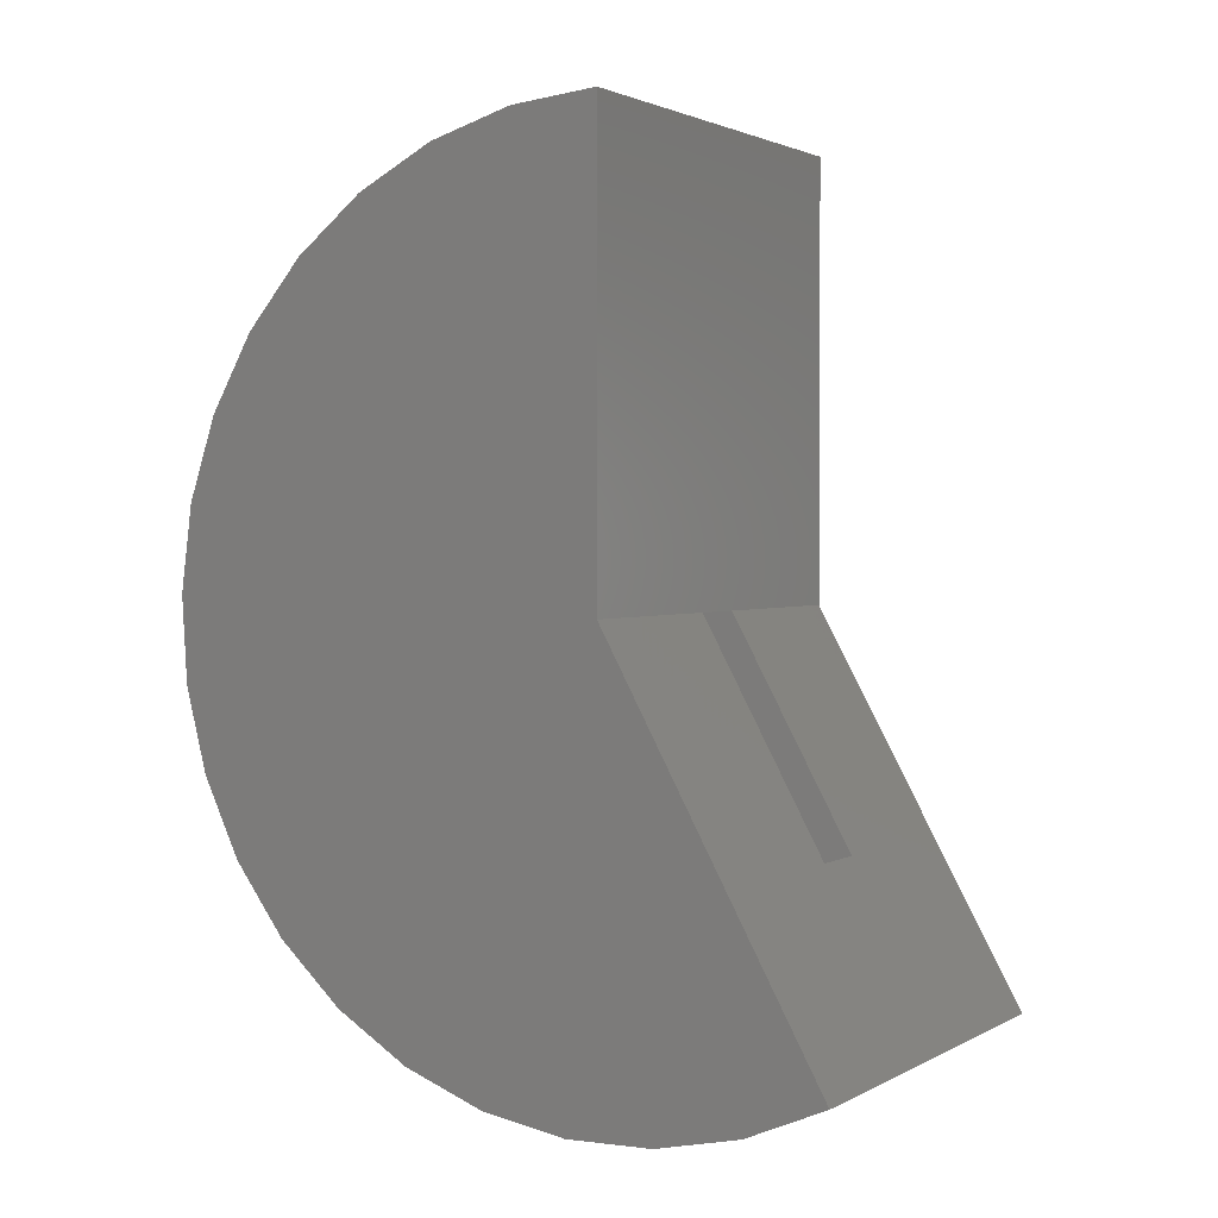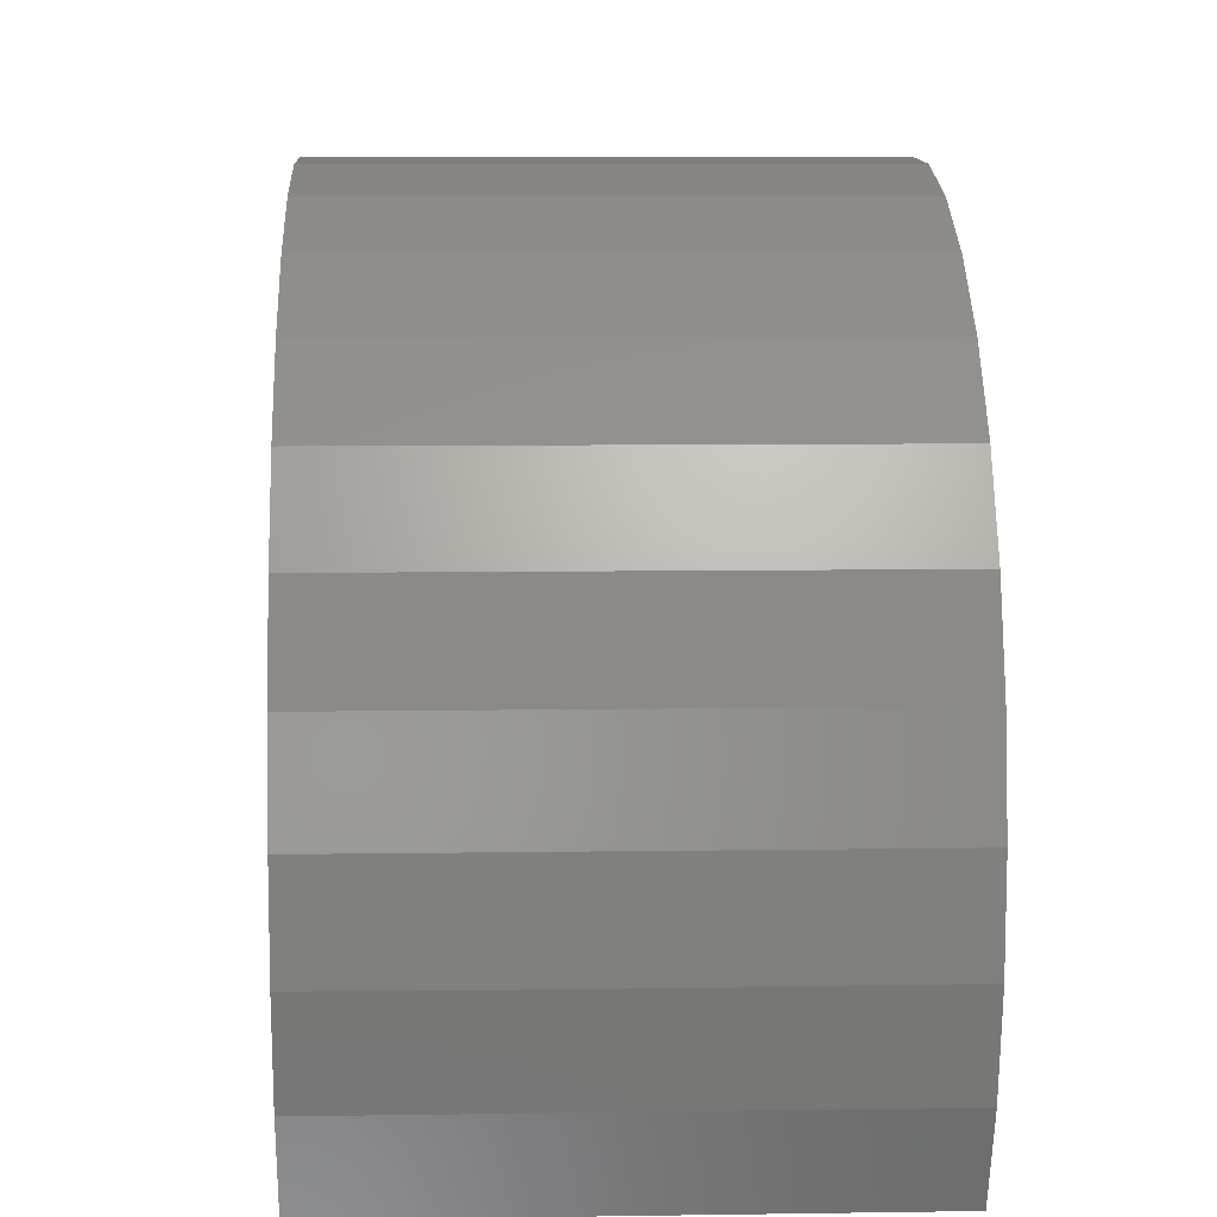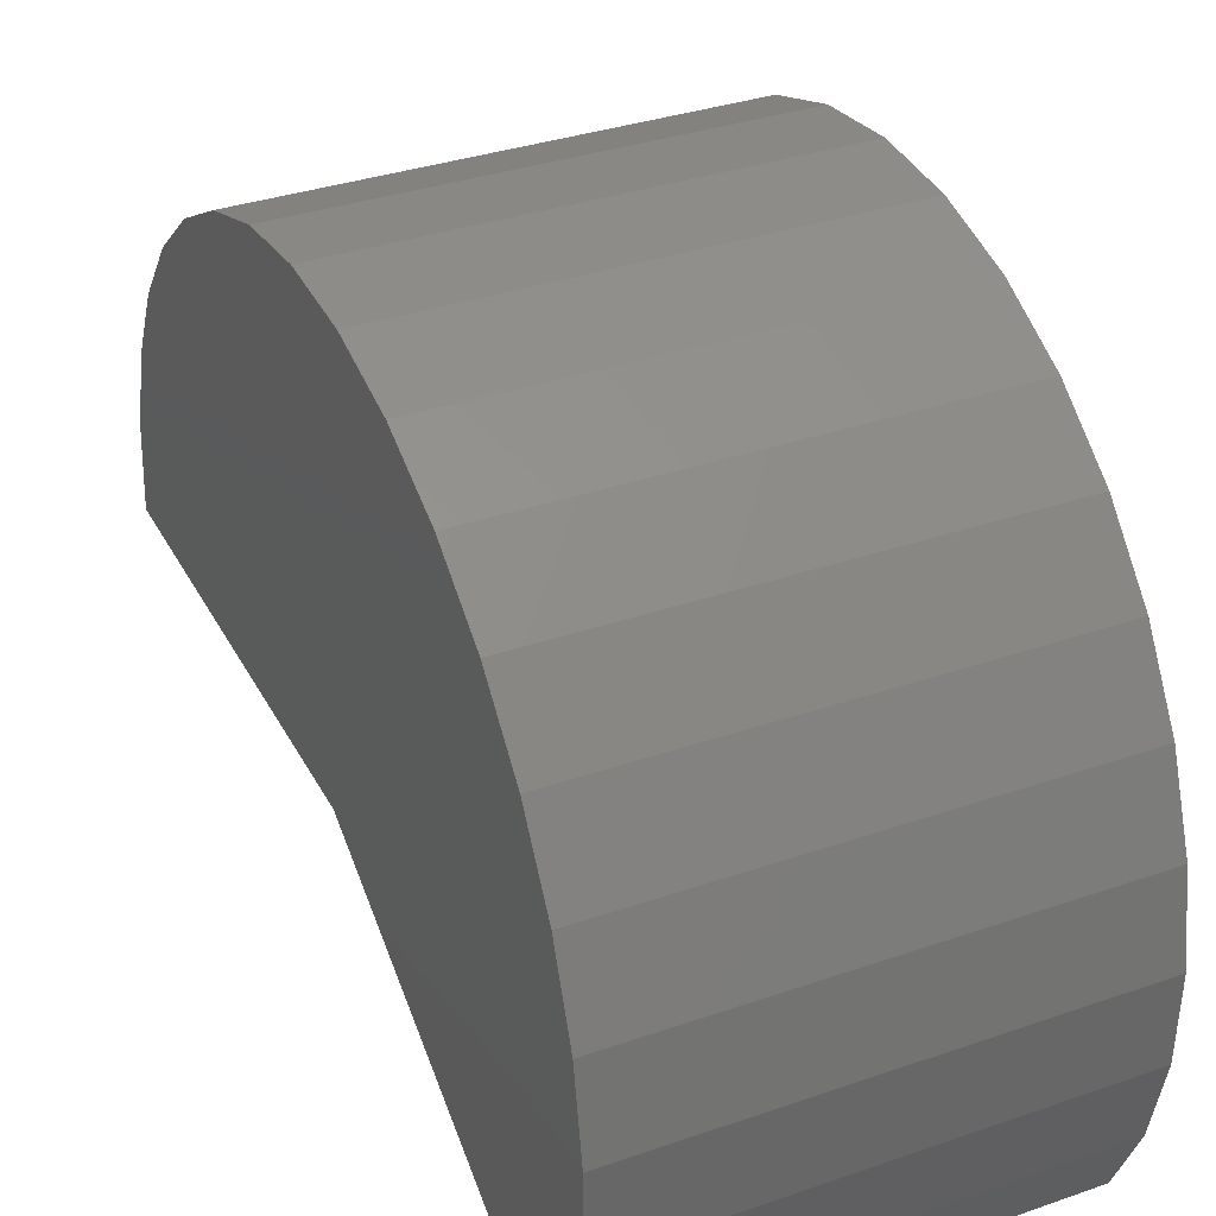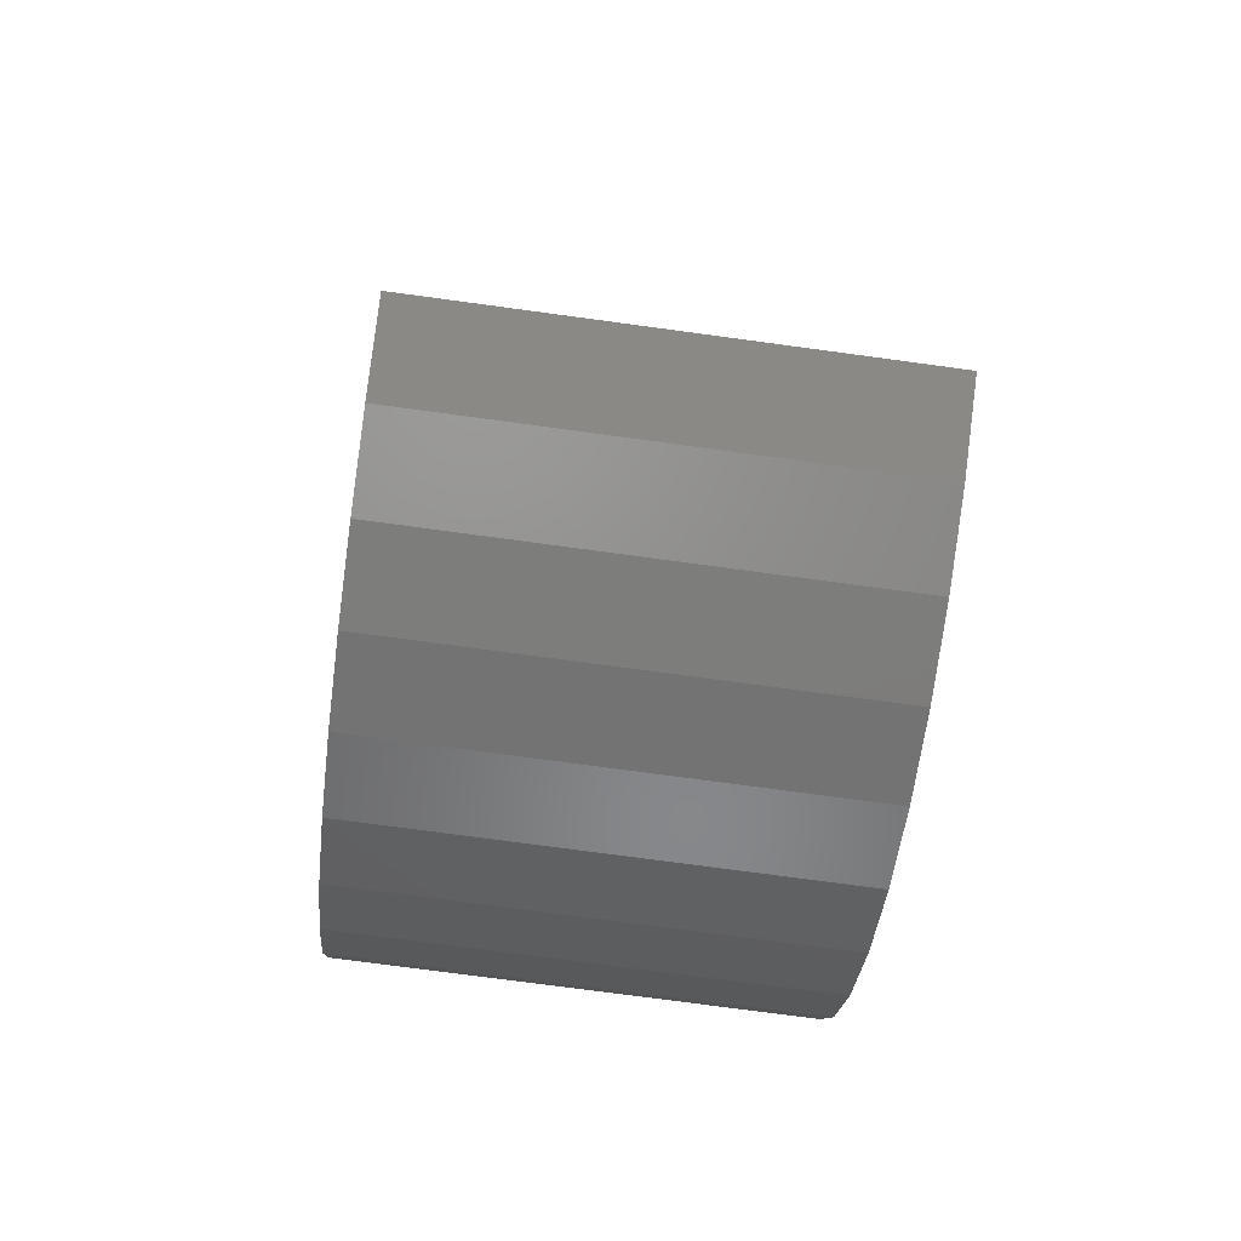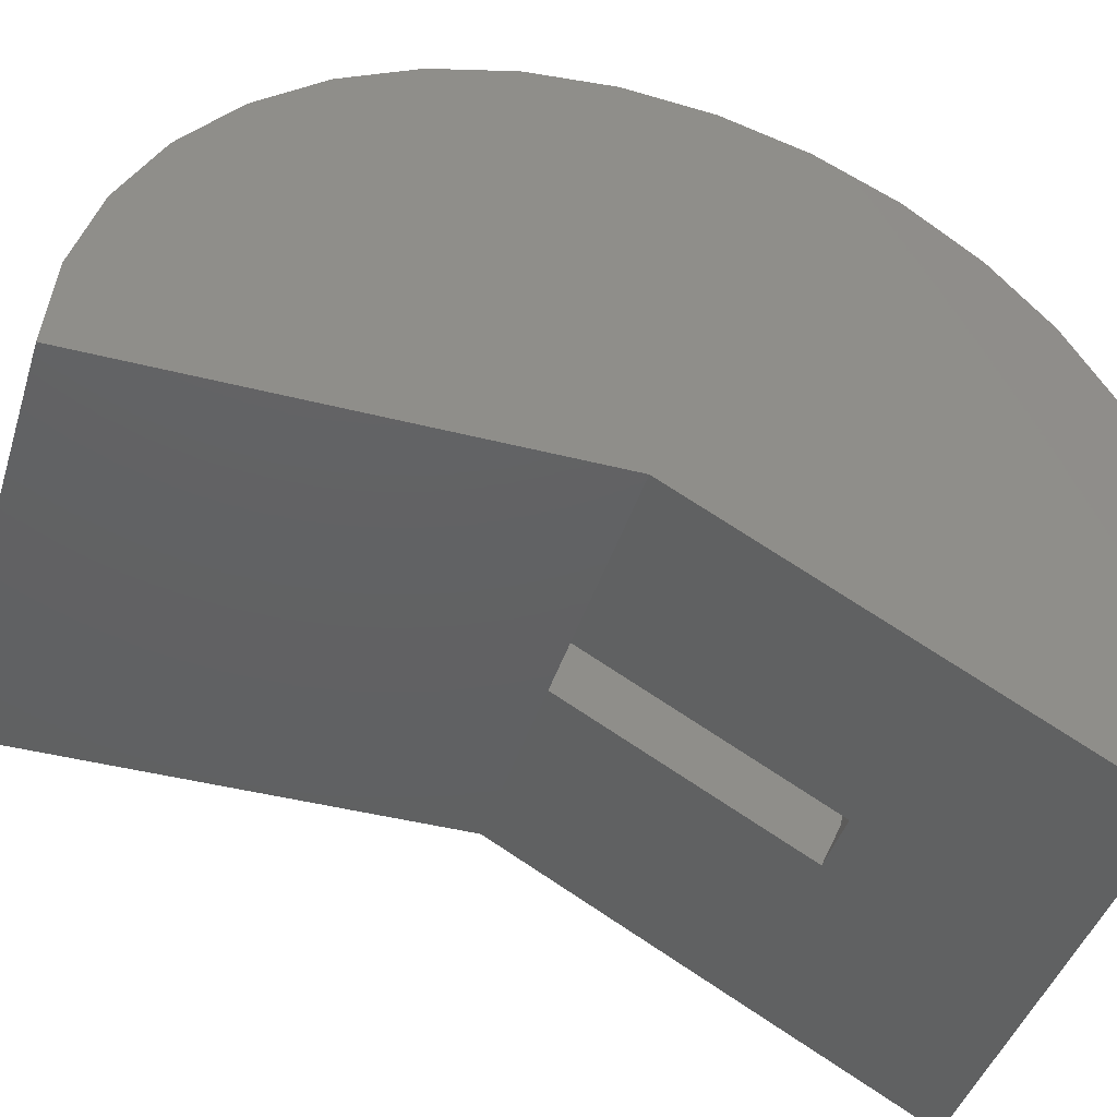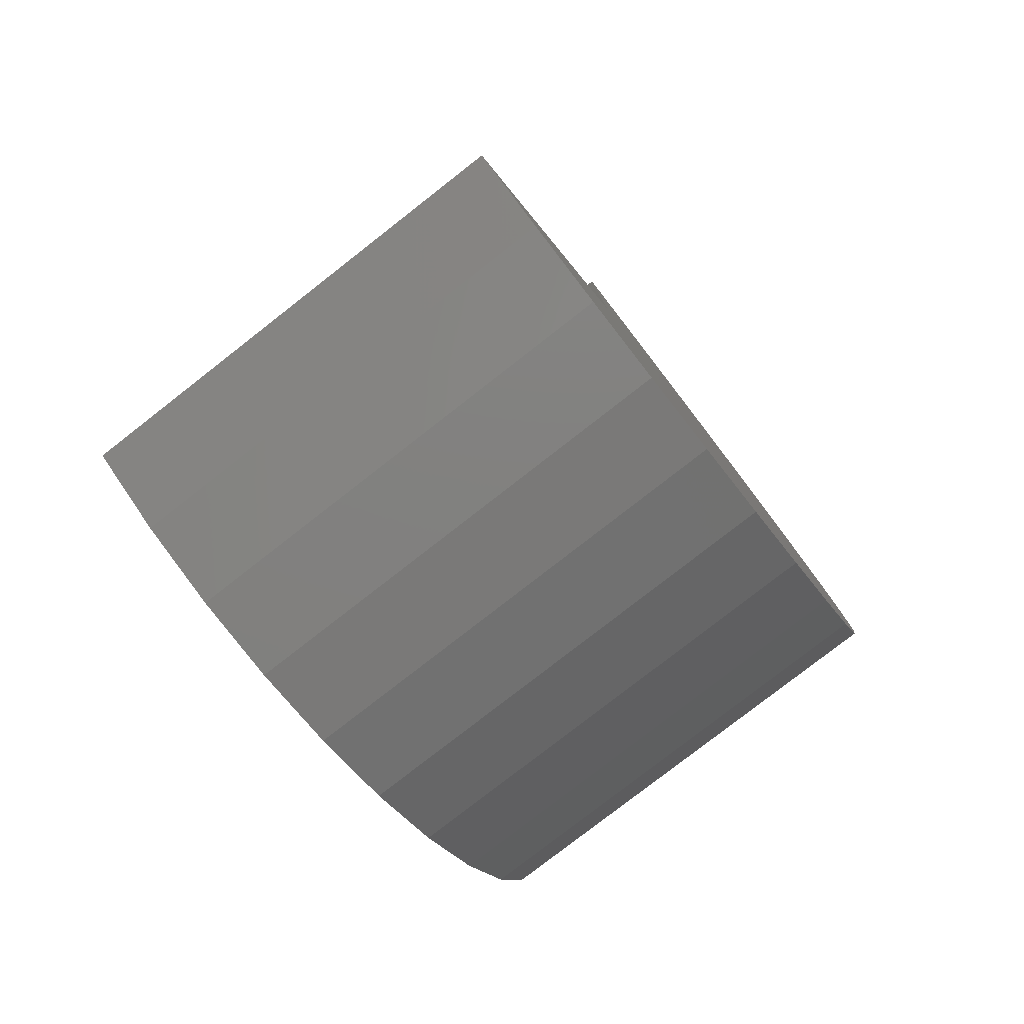
<metadata>
{"format":"stl","ext":"stl","renderer":"f3d","projection":"perspective","resolution":1024,"background":"white","views":[{"elev":1.9,"azim":119.6,"up":"+Y"},{"elev":8.2,"azim":-2.4,"up":"+Z"},{"elev":34.8,"azim":-24.8,"up":"+Z"},{"elev":-74.9,"azim":172.3,"up":"+Y"},{"elev":-42.9,"azim":-107.0,"up":"+Z"},{"elev":-79.7,"azim":-142.1,"up":"+Y"}]}
</metadata>
<code>
# stl→obj: 80 verts, 156 faces
v 0.03125 0.1915 0.2571
v 0.03125 -0.2734 0
v 0.1562 0.1915 0.2571
v 0.1562 -0.2734 0
v 0.5625 -0.2734 0
v 0.1562 -0.7383 -0.2571
v 0.5625 -1.094 -0.4537
v 0.03125 -0.7383 -0.2571
v -0.375 -1.094 -0.4537
v -0.375 -0.2734 0
v 0.5625 0.6641 0
v -0.375 0.6641 0
v 0.03125 -0.7999 -0.07148
v 0.03125 -0.7777 -0.1671
v 0.03125 -0.7901 0.1238
v 0.03125 -0.804 0.02661
v 0.03125 0.137 0.3373
v 0.03125 0.06889 0.4062
v 0.03125 -0.01172 0.4623
v 0.03125 -0.1013 0.5026
v 0.03125 -0.1967 0.5257
v 0.03125 -0.2947 0.5308
v 0.03125 -0.392 0.5178
v 0.03125 -0.4853 0.4872
v 0.03125 -0.5713 0.4399
v 0.03125 -0.6472 0.3775
v 0.03125 -0.7103 0.3023
v 0.03125 -0.7585 0.2167
v 0.1562 -0.7901 0.1238
v 0.1562 -0.7777 -0.1671
v 0.1562 -0.7999 -0.07148
v 0.1562 -0.804 0.02661
v 0.1562 -0.2947 0.5308
v 0.1562 -0.1967 0.5257
v 0.1562 -0.1013 0.5026
v 0.1562 -0.01172 0.4623
v 0.1562 0.06889 0.4062
v 0.1562 0.137 0.3373
v 0.1562 -0.7585 0.2167
v 0.1562 -0.7103 0.3023
v 0.1562 -0.6472 0.3775
v 0.1562 -0.5713 0.4399
v 0.1562 -0.4853 0.4872
v 0.1562 -0.392 0.5178
v -0.375 0.1082 0.8563
v -0.375 -0.5936 0.8811
v -0.375 -0.0622 0.9134
v -0.375 -0.4196 0.926
v -0.375 -0.2403 0.9369
v -0.375 -1.209 0.06621
v -0.375 -1.179 0.2434
v -0.375 0.6468 0.1788
v -0.375 -1.116 0.4116
v -0.375 0.5958 0.3511
v -0.375 -1.022 0.5647
v -0.375 0.5129 0.5105
v -0.375 -0.9003 0.6971
v -0.375 0.4011 0.6511
v -0.375 -0.7558 0.8039
v -0.375 0.2645 0.7678
v -0.375 -1.165 -0.2888
v -0.375 -1.204 -0.1134
v 0.5625 -1.165 -0.2888
v 0.5625 -1.204 -0.1134
v 0.5625 -1.209 0.06621
v 0.5625 -1.179 0.2434
v 0.5625 -1.116 0.4116
v 0.5625 -1.022 0.5647
v 0.5625 -0.9003 0.6971
v 0.5625 -0.7558 0.8039
v 0.5625 -0.5936 0.8811
v 0.5625 -0.4196 0.926
v 0.5625 -0.2403 0.9369
v 0.5625 -0.0622 0.9134
v 0.5625 0.1082 0.8563
v 0.5625 0.2645 0.7678
v 0.5625 0.4011 0.6511
v 0.5625 0.5129 0.5105
v 0.5625 0.5958 0.3511
v 0.5625 0.6468 0.1788
f 1 2 3
f 3 2 4
f 4 5 6
f 6 5 7
f 6 7 8
f 8 7 9
f 8 9 2
f 2 9 10
f 11 5 4
f 11 4 2
f 11 2 10
f 11 10 12
f 13 14 15
f 15 16 13
f 2 1 17
f 2 17 18
f 2 18 19
f 2 19 20
f 2 20 21
f 2 21 22
f 2 22 8
f 8 22 23
f 8 23 24
f 8 24 25
f 8 25 26
f 8 26 27
f 8 27 28
f 8 28 15
f 8 15 14
f 29 30 31
f 31 32 29
f 4 6 33
f 4 33 34
f 4 34 35
f 4 35 36
f 4 36 37
f 4 37 38
f 4 38 3
f 6 30 29
f 6 29 39
f 6 39 40
f 6 40 41
f 6 41 42
f 6 42 43
f 6 43 44
f 6 44 33
f 25 41 26
f 26 41 40
f 26 40 27
f 27 40 39
f 27 39 28
f 28 39 29
f 28 29 15
f 15 29 32
f 15 32 16
f 16 32 31
f 16 31 13
f 13 31 30
f 13 30 14
f 14 30 6
f 14 6 8
f 41 25 42
f 42 25 24
f 42 24 43
f 43 24 23
f 43 23 44
f 44 23 22
f 44 22 33
f 33 22 21
f 33 21 34
f 34 21 20
f 34 20 35
f 35 20 19
f 35 19 36
f 36 19 18
f 36 18 37
f 37 18 17
f 37 17 38
f 38 17 1
f 38 1 3
f 45 46 47
f 47 46 48
f 47 48 49
f 10 50 12
f 12 50 51
f 12 51 52
f 52 51 53
f 52 53 54
f 54 53 55
f 54 55 56
f 56 55 57
f 56 57 58
f 58 57 59
f 58 59 60
f 60 59 46
f 60 46 45
f 61 62 9
f 9 62 50
f 9 50 10
f 9 7 61
f 61 7 63
f 61 63 62
f 62 63 64
f 62 64 50
f 50 64 65
f 50 65 51
f 51 65 66
f 51 66 53
f 53 66 67
f 53 67 55
f 55 67 68
f 55 68 57
f 57 68 69
f 57 69 59
f 59 69 70
f 59 70 46
f 46 70 71
f 46 71 48
f 48 71 72
f 48 72 49
f 49 72 73
f 49 73 47
f 47 73 74
f 47 74 45
f 45 74 75
f 45 75 60
f 60 75 76
f 60 76 58
f 58 76 77
f 58 77 56
f 56 77 78
f 56 78 54
f 54 78 79
f 54 79 52
f 52 79 80
f 52 80 12
f 12 80 11
f 73 72 74
f 74 72 71
f 74 71 75
f 75 71 76
f 76 71 70
f 76 70 77
f 77 70 69
f 77 69 78
f 78 69 68
f 78 68 79
f 79 68 67
f 79 67 80
f 80 67 66
f 80 66 11
f 11 66 65
f 11 65 5
f 5 65 7
f 7 65 64
f 7 64 63

</code>
